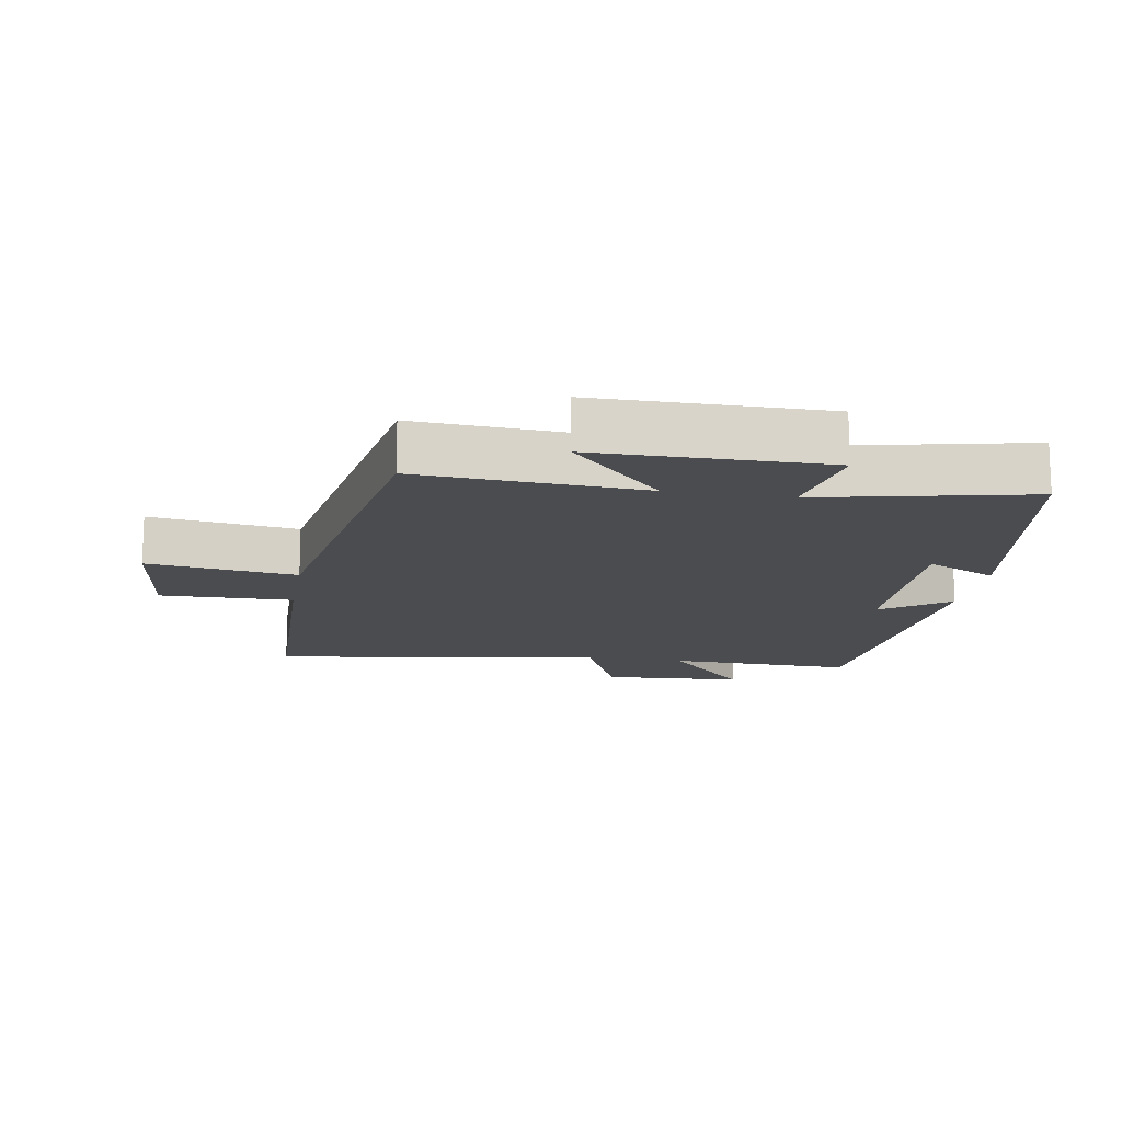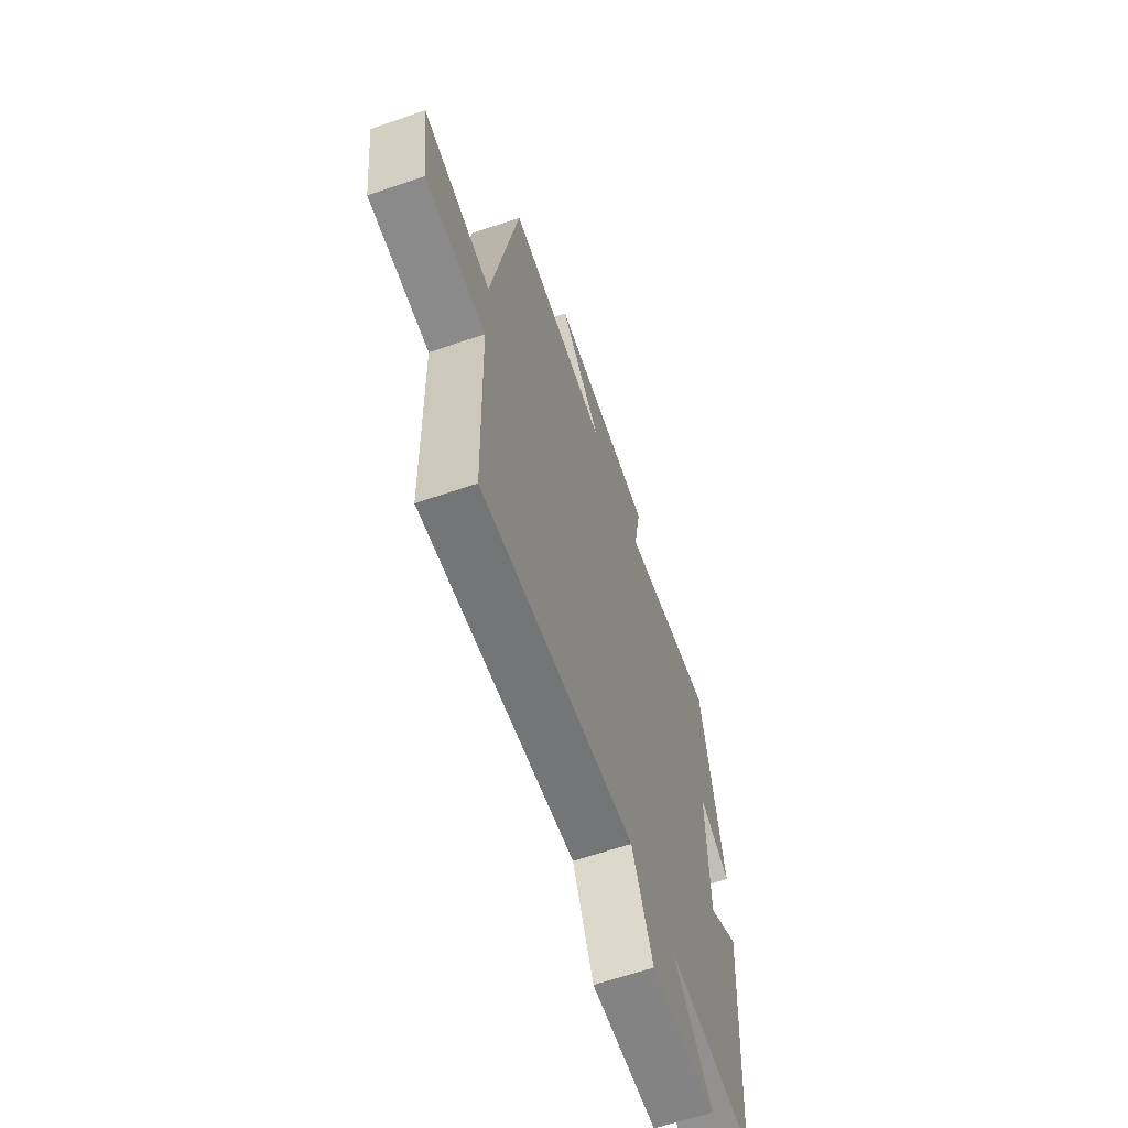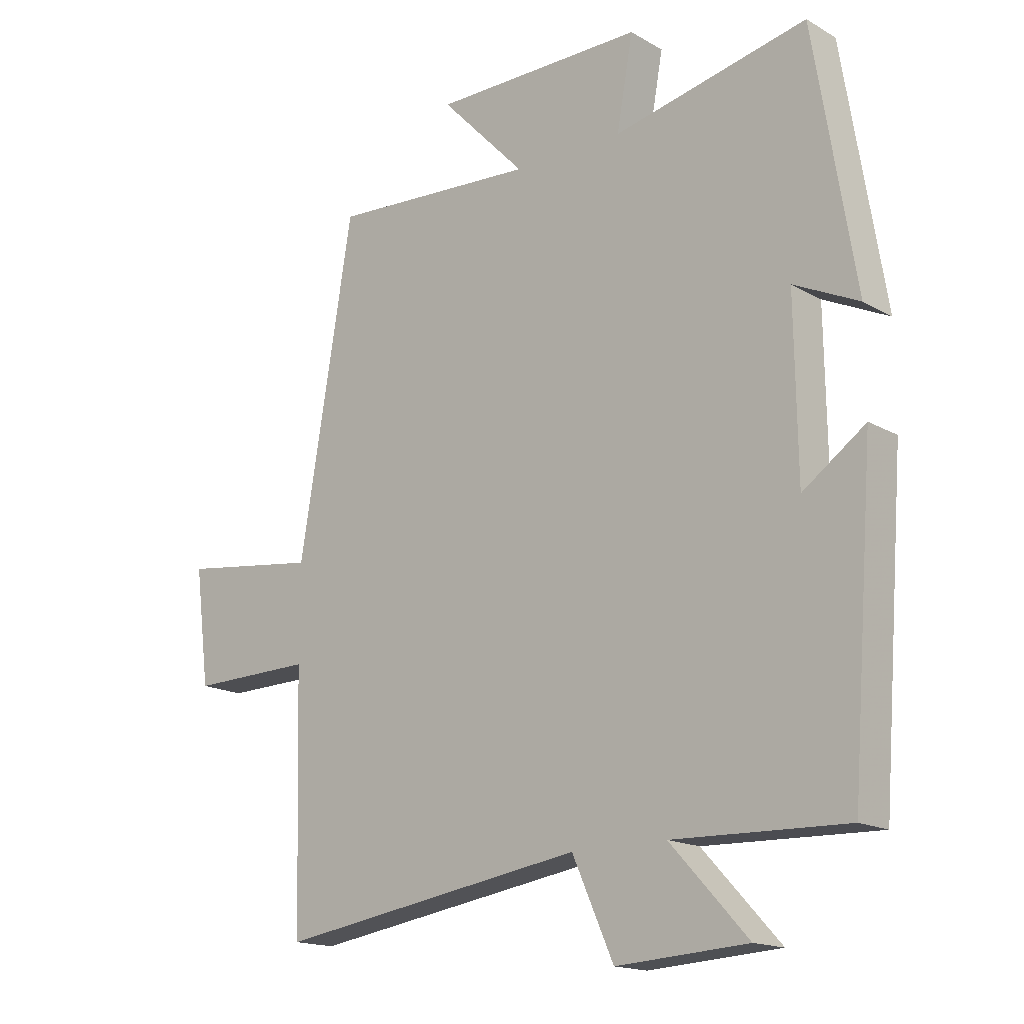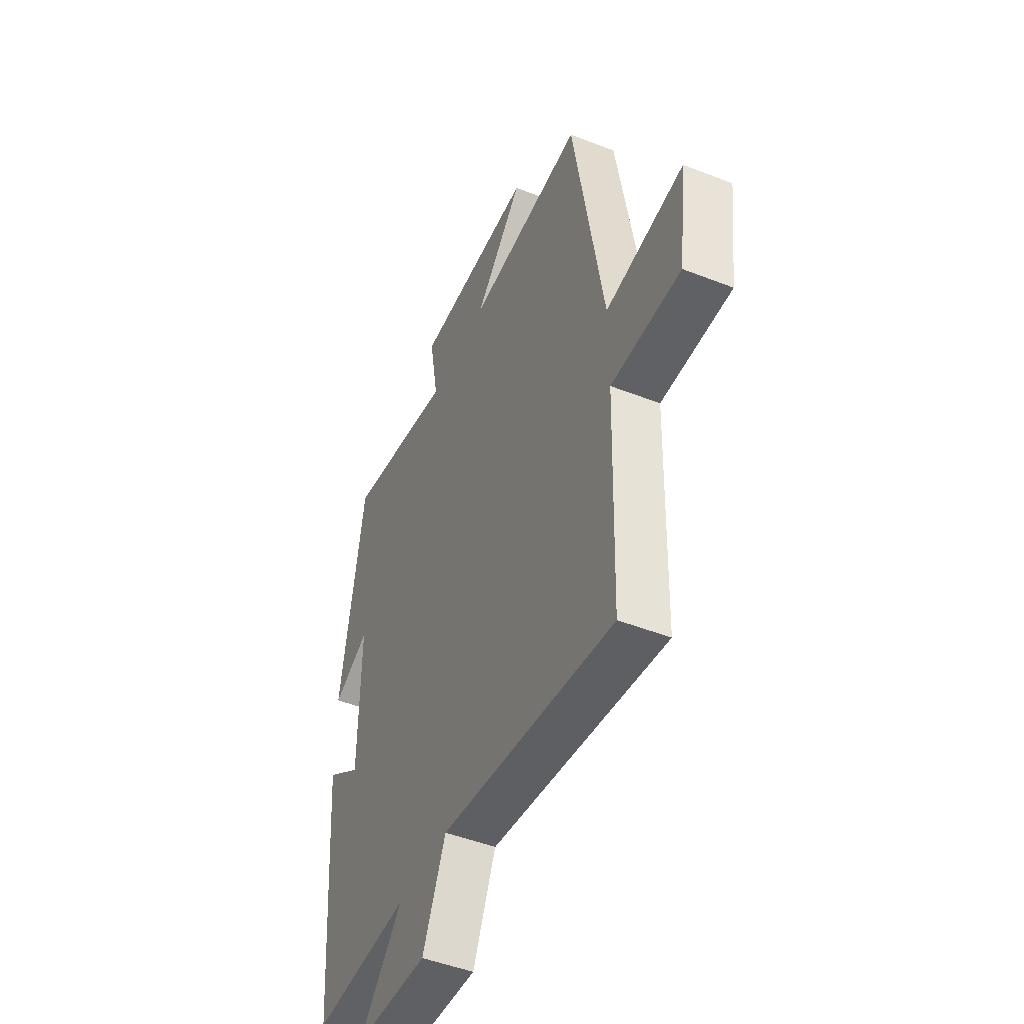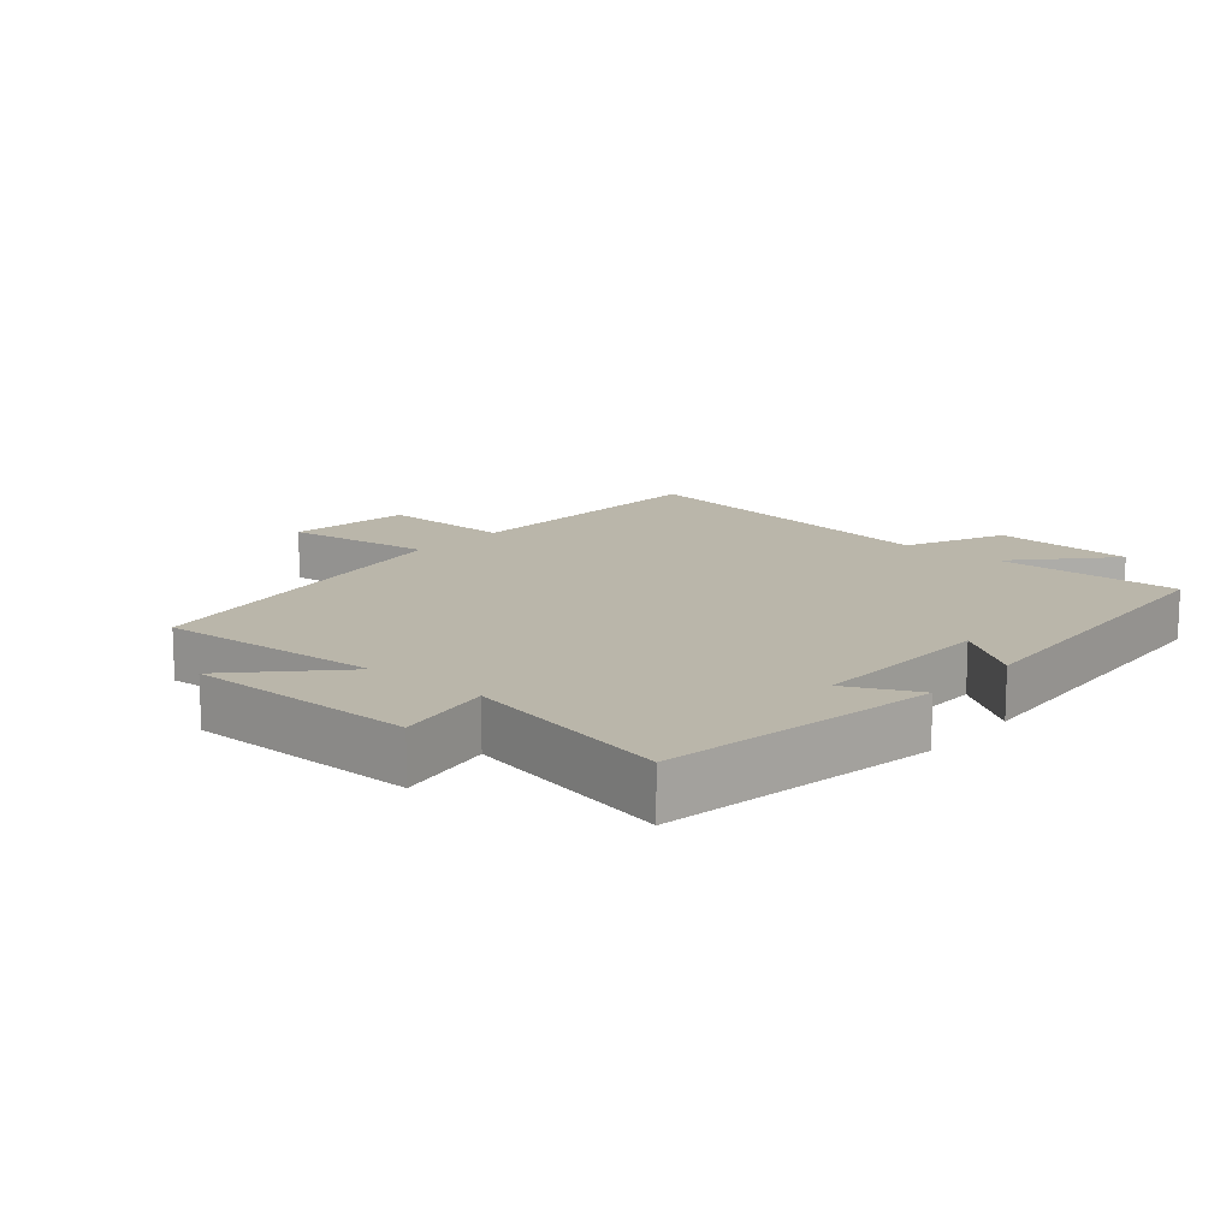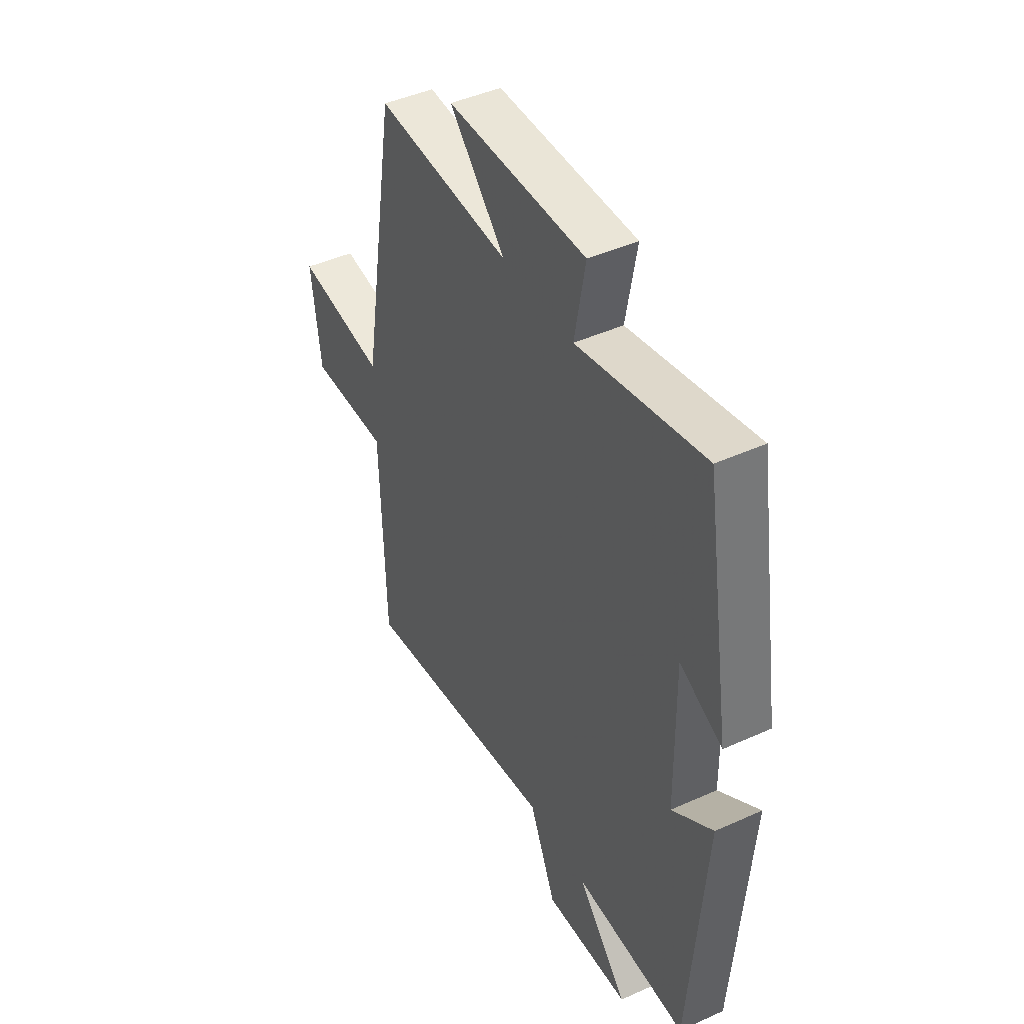
<metadata>
{"format":"obj","ext":"obj","renderer":"f3d","projection":"perspective","resolution":1024,"background":"white","views":[{"elev":-14.7,"azim":-9.6,"up":"+Y"},{"elev":-64.6,"azim":-71.1,"up":"+Z"},{"elev":-16.4,"azim":40.6,"up":"+Z"},{"elev":-47.8,"azim":-113.8,"up":"+Z"},{"elev":13.8,"azim":40.6,"up":"+Y"},{"elev":44.8,"azim":62.3,"up":"+Z"}]}
</metadata>
<code>
v 0.432 0.07 0.569
v 0.5 0.07 0.15
v 0.393 0.07 0.201
v 0.397 0.07 -0.083
v 0.5 0.07 -0.01
v 0.462 0.07 -0.508
v 0.176 0.07 -0.5
v 0.304 0.07 -0.639
v 0.088 0.07 -0.653
v 0.02 0.07 -0.5
v -0.489 0.07 -0.58
v -0.5 0.07 -0.171
v -0.703 0.07 -0.175
v -0.727 0.07 0.015
v -0.5 0.07 -0.015
v -0.411 0.07 0.521
v -0.07 0.07 0.5
v -0.211 0.07 0.647
v 0.139 0.07 0.649
v 0.112 0.07 0.5
v 0.432 0 0.569
v 0.5 0 0.15
v 0.393 0 0.201
v 0.397 0 -0.083
v 0.5 0 -0.01
v 0.462 0 -0.508
v 0.176 0 -0.5
v 0.304 0 -0.639
v 0.088 0 -0.653
v 0.02 0 -0.5
v -0.489 0 -0.58
v -0.5 0 -0.171
v -0.703 0 -0.175
v -0.727 0 0.015
v -0.5 0 -0.015
v -0.411 0 0.521
v -0.07 0 0.5
v -0.211 0 0.647
v 0.139 0 0.649
v 0.112 0 0.5
f 17 18 19 20
f 15 16 17
f 15 17 20
f 12 13 14 15
f 15 20 1
f 12 15 1
f 11 12 1
f 10 11 1
f 7 8 9 10
f 4 5 6 7
f 3 4 7 10
f 1 2 3
f 1 3 10
f 40 39 38 37
f 37 36 35
f 40 37 35
f 35 34 33 32
f 21 40 35
f 21 35 32
f 21 32 31
f 21 31 30
f 30 29 28 27
f 27 26 25 24
f 30 27 24 23
f 23 22 21
f 30 23 21
f 1 21 22 2
f 2 22 23 3
f 3 23 24 4
f 4 24 25 5
f 5 25 26 6
f 6 26 27 7
f 7 27 28 8
f 8 28 29 9
f 9 29 30 10
f 10 30 31 11
f 11 31 32 12
f 12 32 33 13
f 13 33 34 14
f 14 34 35 15
f 15 35 36 16
f 16 36 37 17
f 17 37 38 18
f 18 38 39 19
f 19 39 40 20
f 20 40 21 1

</code>
